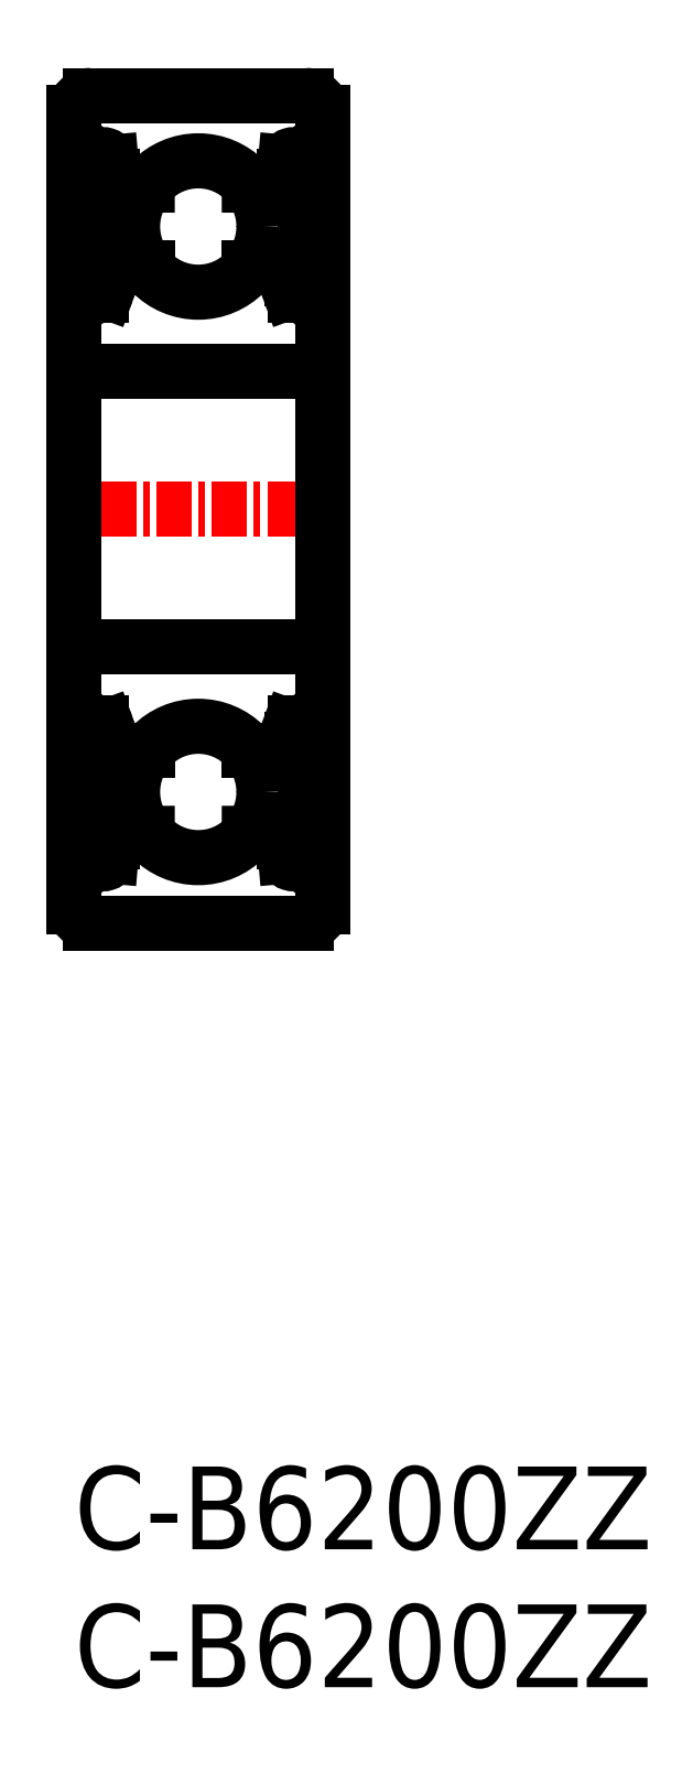
<metadata>
{"format":"dxf","ext":"dxf","renderer":"ezdxf+matplotlib","layout":"modelspace","background":"white","min_lineweight":24,"dpi":150}
</metadata>
<code>
0
SECTION
2
ENTITIES
0
LINE
8
0
10
7.817
20
23.02
30
0
11
8.567
21
23.77
31
0
0
LINE
8
0
10
7.617
20
23.11
30
0
11
8.367
21
23.86
31
0
0
ARC
8
0
10
7.961
20
22.15
30
0
40
0.3
50
185
51
320
0
LINE
8
0
10
8.287
20
22.38
30
0
11
8.037
21
22.09
31
0
0
LINE
8
0
10
7.917
20
26.16
30
0
11
8.367
21
26.16
31
0
0
LINE
8
0
10
8.367
20
26.36
30
0
11
7.917
21
26.36
31
0
0
LINE
8
0
10
8.071
20
26.96
30
0
11
8.006
21
26.96
31
0
0
LINE
8
0
10
8.287
20
47.03
30
0
11
8.037
21
47.33
31
0
0
ARC
8
0
10
7.961
20
47.26
30
0
40
0.3
50
40
51
175
0
LINE
8
0
10
8.367
20
43.06
30
0
11
7.917
21
43.06
31
0
0
LINE
8
0
10
7.917
20
43.26
30
0
11
8.367
21
43.26
31
0
0
LINE
8
0
10
7.617
20
46.31
30
0
11
8.367
21
45.56
31
0
0
LINE
8
0
10
7.817
20
46.39
30
0
11
8.567
21
45.64
31
0
0
LINE
8
0
10
8.071
20
42.46
30
0
11
8.006
21
42.46
31
0
0
LINE
8
CENTER
10
-1
20
34.71
30
0
11
10
21
34.71
31
0
0
LINE
8
0
10
0
20
49.11
30
0
11
0
21
20.31
31
0
0
TEXT
8
0
10
0
20
-3
30
0
40
3
1
C-B6200ZZ
0
CIRCLE
8
0
10
4.5
20
24.46
30
0
40
2.381
0
LINE
8
0
10
1.383
20
23.11
30
0
11
0.633
21
23.86
31
0
0
LINE
8
0
10
1.183
20
23.02
30
0
11
0.433
21
23.77
31
0
0
LINE
8
0
10
1.503
20
22.96
30
0
11
2.651
21
22.96
31
0
0
LINE
8
0
10
0.6
20
19.71
30
0
11
8.4
21
19.71
31
0
0
LINE
8
0
10
0.713
20
22.38
30
0
11
0.9633
21
22.09
31
0
0
ARC
8
0
10
1.039
20
22.15
30
0
40
0.3
50
220
51
355
0
LINE
8
0
10
0.738
20
22.67
30
0
11
0.866
21
22.51
31
0
0
LINE
8
0
10
0.866
20
22.51
30
0
11
0.713
21
22.38
31
0
0
LINE
8
0
10
0.1
20
22.26
30
0
11
0.56
21
22.26
31
0
0
ARC
8
0
10
0.7132
20
22.38
30
0
40
0.2
50
129.9
51
220
0
LINE
8
0
10
0.56
20
22.26
30
0
11
0.8096
21
21.96
31
0
0
LINE
8
0
10
0.738
20
22.67
30
0
11
0.5849
21
22.54
31
0
0
ARC
8
0
10
0.1
20
22.16
30
0
40
0.1
50
90
51
180
0
LINE
8
0
10
2.077
20
22.96
30
0
11
2.077
21
22.96
31
0
0
LINE
8
0
10
1.79
20
22.96
30
0
11
1.79
21
22.96
31
0
0
ARC
8
0
10
1.503
20
22.86
30
0
40
0.1
50
90
51
175
0
LINE
8
0
10
1.338
20
22.13
30
0
11
1.403
21
22.86
31
0
0
ARC
8
0
10
1.04
20
22.15
30
0
40
0.1
50
220
51
357.2
0
LINE
8
0
10
1.14
20
22.15
30
0
11
1.183
21
23.02
31
0
0
LINE
8
0
10
1.383
20
22.64
30
0
11
1.383
21
23.11
31
0
0
LINE
8
0
10
7.497
20
22.96
30
0
11
6.349
21
22.96
31
0
0
LINE
8
0
10
7.617
20
22.64
30
0
11
7.617
21
23.11
31
0
0
LINE
8
0
10
7.86
20
22.15
30
0
11
7.817
21
23.02
31
0
0
ARC
8
0
10
7.96
20
22.15
30
0
40
0.1
50
182.8
51
320
0
LINE
8
0
10
7.662
20
22.13
30
0
11
7.597
21
22.86
31
0
0
ARC
8
0
10
7.497
20
22.86
30
0
40
0.1
50
4.997
51
90
0
LINE
8
0
10
1.638
20
25.96
30
0
11
2.651
21
25.96
31
0
0
LINE
8
0
10
0.6
20
29.71
30
0
11
8.4
21
29.71
31
0
0
LINE
8
0
10
0.433
20
23.77
30
0
11
0.433
21
26.16
31
0
0
LINE
8
0
10
0.633
20
23.86
30
0
11
0.633
21
26.16
31
0
0
ARC
8
0
10
0.9288
20
26.76
30
0
40
0.2
50
90
51
140
0
LINE
8
0
10
0.633
20
26.36
30
0
11
1.083
21
26.36
31
0
0
LINE
8
0
10
1.083
20
26.16
30
0
11
0.633
21
26.16
31
0
0
LINE
8
0
10
0.5
20
26.56
30
0
11
0.7756
21
26.88
31
0
0
LINE
8
0
10
0.2
20
26.56
30
0
11
0.5
21
26.56
31
0
0
ARC
8
0
10
0.2
20
26.76
30
0
40
0.2
50
180
51
270
0
ARC
8
0
10
0.633
20
26.16
30
0
40
0.2
50
90
51
180
0
ARC
8
0
10
1.638
20
26.16
30
0
40
0.2
50
200
51
270
0
LINE
8
0
10
1.182
20
26.82
30
0
11
1.45
21
26.09
31
0
0
LINE
8
0
10
0.9288
20
26.96
30
0
11
0.9939
21
26.96
31
0
0
ARC
8
0
10
0.9939
20
26.76
30
0
40
0.2
50
20.01
51
90
0
LINE
8
0
10
1.083
20
26.36
30
0
11
1.083
21
26.16
31
0
0
LINE
8
0
10
7.362
20
25.96
30
0
11
6.349
21
25.96
31
0
0
LINE
8
0
10
7.917
20
26.36
30
0
11
7.917
21
26.16
31
0
0
ARC
8
0
10
8.006
20
26.76
30
0
40
0.2
50
90
51
160
0
LINE
8
0
10
7.818
20
26.82
30
0
11
7.55
21
26.09
31
0
0
ARC
8
0
10
7.362
20
26.16
30
0
40
0.2
50
270
51
340
0
LINE
8
0
10
0.6
20
39.71
30
0
11
8.4
21
39.71
31
0
0
CIRCLE
8
0
10
4.5
20
44.96
30
0
40
2.381
0
LINE
8
0
10
1.638
20
43.46
30
0
11
2.651
21
43.46
31
0
0
LINE
8
0
10
1.503
20
46.46
30
0
11
2.651
21
46.46
31
0
0
LINE
8
0
10
0.633
20
45.56
30
0
11
0.633
21
43.26
31
0
0
LINE
8
0
10
0.433
20
45.64
30
0
11
0.433
21
43.26
31
0
0
LINE
8
0
10
1.083
20
43.26
30
0
11
0.633
21
43.26
31
0
0
LINE
8
0
10
0.633
20
43.06
30
0
11
1.083
21
43.06
31
0
0
ARC
8
0
10
0.9288
20
42.66
30
0
40
0.2
50
220
51
270
0
ARC
8
0
10
0.2
20
42.66
30
0
40
0.2
50
90
51
180
0
ARC
8
0
10
0.633
20
43.26
30
0
40
0.2
50
180
51
270
0
LINE
8
0
10
0.2
20
42.86
30
0
11
0.5
21
42.86
31
0
0
LINE
8
0
10
0.5
20
42.86
30
0
11
0.7756
21
42.53
31
0
0
ARC
8
0
10
0.9939
20
42.66
30
0
40
0.2
50
270
51
340
0
LINE
8
0
10
0.9288
20
42.46
30
0
11
0.9939
21
42.46
31
0
0
LINE
8
0
10
1.083
20
43.06
30
0
11
1.083
21
43.26
31
0
0
LINE
8
0
10
1.182
20
42.59
30
0
11
1.45
21
43.32
31
0
0
ARC
8
0
10
1.638
20
43.26
30
0
40
0.2
50
90
51
160
0
LINE
8
0
10
1.183
20
46.39
30
0
11
0.433
21
45.64
31
0
0
LINE
8
0
10
1.383
20
46.31
30
0
11
0.633
21
45.56
31
0
0
ARC
8
0
10
1.039
20
47.26
30
0
40
0.3
50
4.997
51
140
0
LINE
8
0
10
0.866
20
46.9
30
0
11
0.713
21
47.03
31
0
0
LINE
8
0
10
0.738
20
46.75
30
0
11
0.866
21
46.9
31
0
0
LINE
8
0
10
0.713
20
47.03
30
0
11
0.9633
21
47.33
31
0
0
ARC
8
0
10
0.1
20
47.26
30
0
40
0.1
50
180
51
270
0
LINE
8
0
10
0.738
20
46.75
30
0
11
0.5849
21
46.87
31
0
0
LINE
8
0
10
0.56
20
47.16
30
0
11
0.8096
21
47.45
31
0
0
ARC
8
0
10
0.7132
20
47.03
30
0
40
0.2
50
140
51
230.1
0
LINE
8
0
10
0.1
20
47.16
30
0
11
0.56
21
47.16
31
0
0
LINE
8
0
10
1.383
20
46.78
30
0
11
1.383
21
46.31
31
0
0
LINE
8
0
10
1.14
20
47.27
30
0
11
1.183
21
46.39
31
0
0
LINE
8
0
10
1.338
20
47.29
30
0
11
1.403
21
46.55
31
0
0
ARC
8
0
10
1.04
20
47.26
30
0
40
0.1
50
2.82
51
140
0
ARC
8
0
10
1.503
20
46.56
30
0
40
0.1
50
185
51
270
0
LINE
8
0
10
7.362
20
43.46
30
0
11
6.349
21
43.46
31
0
0
ARC
8
0
10
7.362
20
43.26
30
0
40
0.2
50
20.01
51
90
0
LINE
8
0
10
7.818
20
42.59
30
0
11
7.55
21
43.32
31
0
0
ARC
8
0
10
8.006
20
42.66
30
0
40
0.2
50
200
51
270
0
LINE
8
0
10
7.917
20
43.06
30
0
11
7.917
21
43.26
31
0
0
LINE
8
0
10
7.497
20
46.46
30
0
11
6.349
21
46.46
31
0
0
LINE
8
0
10
7.662
20
47.29
30
0
11
7.597
21
46.55
31
0
0
LINE
8
0
10
7.86
20
47.27
30
0
11
7.817
21
46.39
31
0
0
LINE
8
0
10
7.617
20
46.78
30
0
11
7.617
21
46.31
31
0
0
ARC
8
0
10
7.96
20
47.26
30
0
40
0.1
50
40
51
177.2
0
ARC
8
0
10
7.497
20
46.56
30
0
40
0.1
50
270
51
355
0
LINE
8
0
10
0.6
20
49.71
30
0
11
8.4
21
49.71
31
0
0
LINE
8
0
10
9
20
49.11
30
0
11
9
21
20.31
31
0
0
LINE
8
0
10
8.134
20
22.51
30
0
11
8.287
21
22.38
31
0
0
LINE
8
0
10
8.262
20
22.67
30
0
11
8.134
21
22.51
31
0
0
ARC
8
0
10
8.9
20
22.16
30
0
40
0.1
50
0
51
90
0
LINE
8
0
10
8.262
20
22.67
30
0
11
8.415
21
22.54
31
0
0
LINE
8
0
10
8.44
20
22.26
30
0
11
8.19
21
21.96
31
0
0
ARC
8
0
10
8.287
20
22.38
30
0
40
0.2
50
320
51
50.09
0
LINE
8
0
10
8.9
20
22.26
30
0
11
8.44
21
22.26
31
0
0
LINE
8
0
10
8.367
20
23.86
30
0
11
8.367
21
26.16
31
0
0
LINE
8
0
10
8.567
20
23.77
30
0
11
8.567
21
26.16
31
0
0
ARC
8
0
10
8.367
20
26.16
30
0
40
0.2
50
0
51
90
0
ARC
8
0
10
8.8
20
26.76
30
0
40
0.2
50
270
51
0
0
LINE
8
0
10
8.8
20
26.56
30
0
11
8.5
21
26.56
31
0
0
LINE
8
0
10
8.5
20
26.56
30
0
11
8.224
21
26.88
31
0
0
ARC
8
0
10
8.071
20
26.76
30
0
40
0.2
50
40
51
90
0
LINE
8
0
10
8.567
20
45.64
30
0
11
8.567
21
43.26
31
0
0
LINE
8
0
10
8.367
20
45.56
30
0
11
8.367
21
43.26
31
0
0
ARC
8
0
10
8.071
20
42.66
30
0
40
0.2
50
270
51
320
0
LINE
8
0
10
8.5
20
42.86
30
0
11
8.224
21
42.53
31
0
0
LINE
8
0
10
8.8
20
42.86
30
0
11
8.5
21
42.86
31
0
0
ARC
8
0
10
8.8
20
42.66
30
0
40
0.2
50
0
51
90
0
ARC
8
0
10
8.367
20
43.26
30
0
40
0.2
50
270
51
0
0
LINE
8
0
10
8.262
20
46.75
30
0
11
8.134
21
46.9
31
0
0
LINE
8
0
10
8.134
20
46.9
30
0
11
8.287
21
47.03
31
0
0
LINE
8
0
10
8.9
20
47.16
30
0
11
8.44
21
47.16
31
0
0
ARC
8
0
10
8.287
20
47.03
30
0
40
0.2
50
309.9
51
40
0
LINE
8
0
10
8.44
20
47.16
30
0
11
8.19
21
47.45
31
0
0
LINE
8
0
10
8.262
20
46.75
30
0
11
8.415
21
46.87
31
0
0
ARC
8
0
10
8.9
20
47.26
30
0
40
0.1
50
270
51
0
0
ARC
8
0
10
8.4
20
49.11
30
0
40
0.6
50
0
51
90
0
ARC
8
0
10
0.6
20
49.11
30
0
40
0.6
50
90
51
180
0
ARC
8
0
10
0.6
20
40.31
30
0
40
0.6
50
180
51
270
0
ARC
8
0
10
8.4
20
40.31
30
0
40
0.6
50
270
51
0
0
ARC
8
0
10
0.6
20
20.31
30
0
40
0.6
50
180
51
270
0
ARC
8
0
10
8.4
20
20.31
30
0
40
0.6
50
270
51
0
0
ARC
8
0
10
8.4
20
29.11
30
0
40
0.6
50
0
51
90
0
ARC
8
0
10
0.6
20
29.11
30
0
40
0.6
50
90
51
180
0
TEXT
8
0
10
0
20
-8
30
0
40
3
1
C-B6200ZZ
0
ENDSEC
0
EOF

</code>
